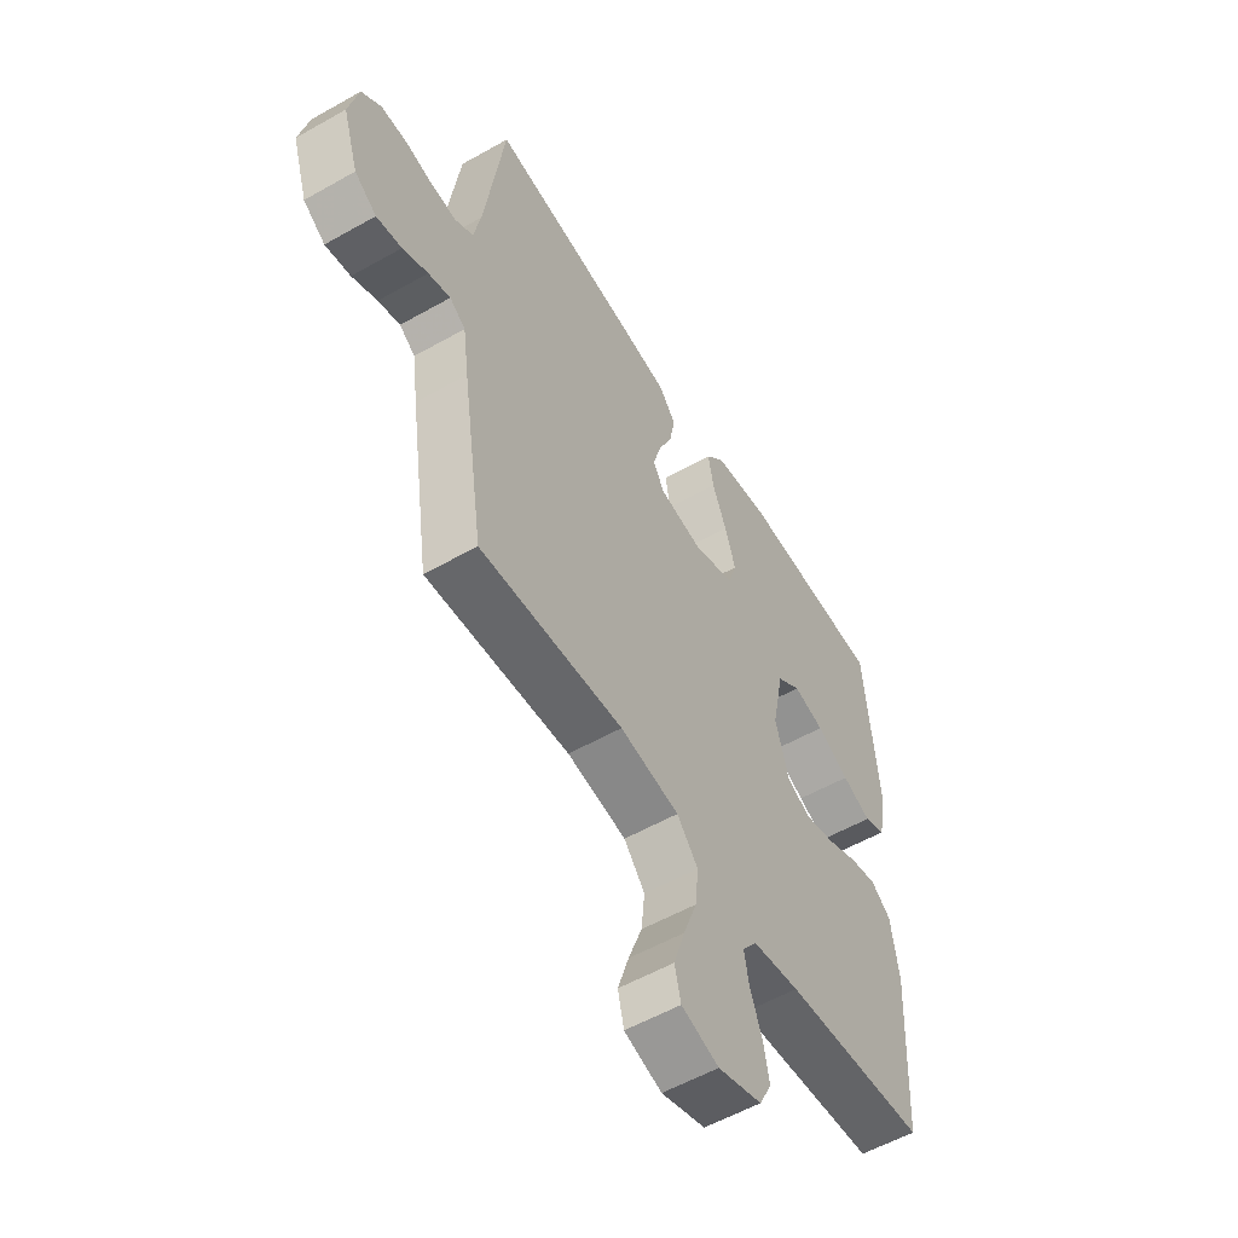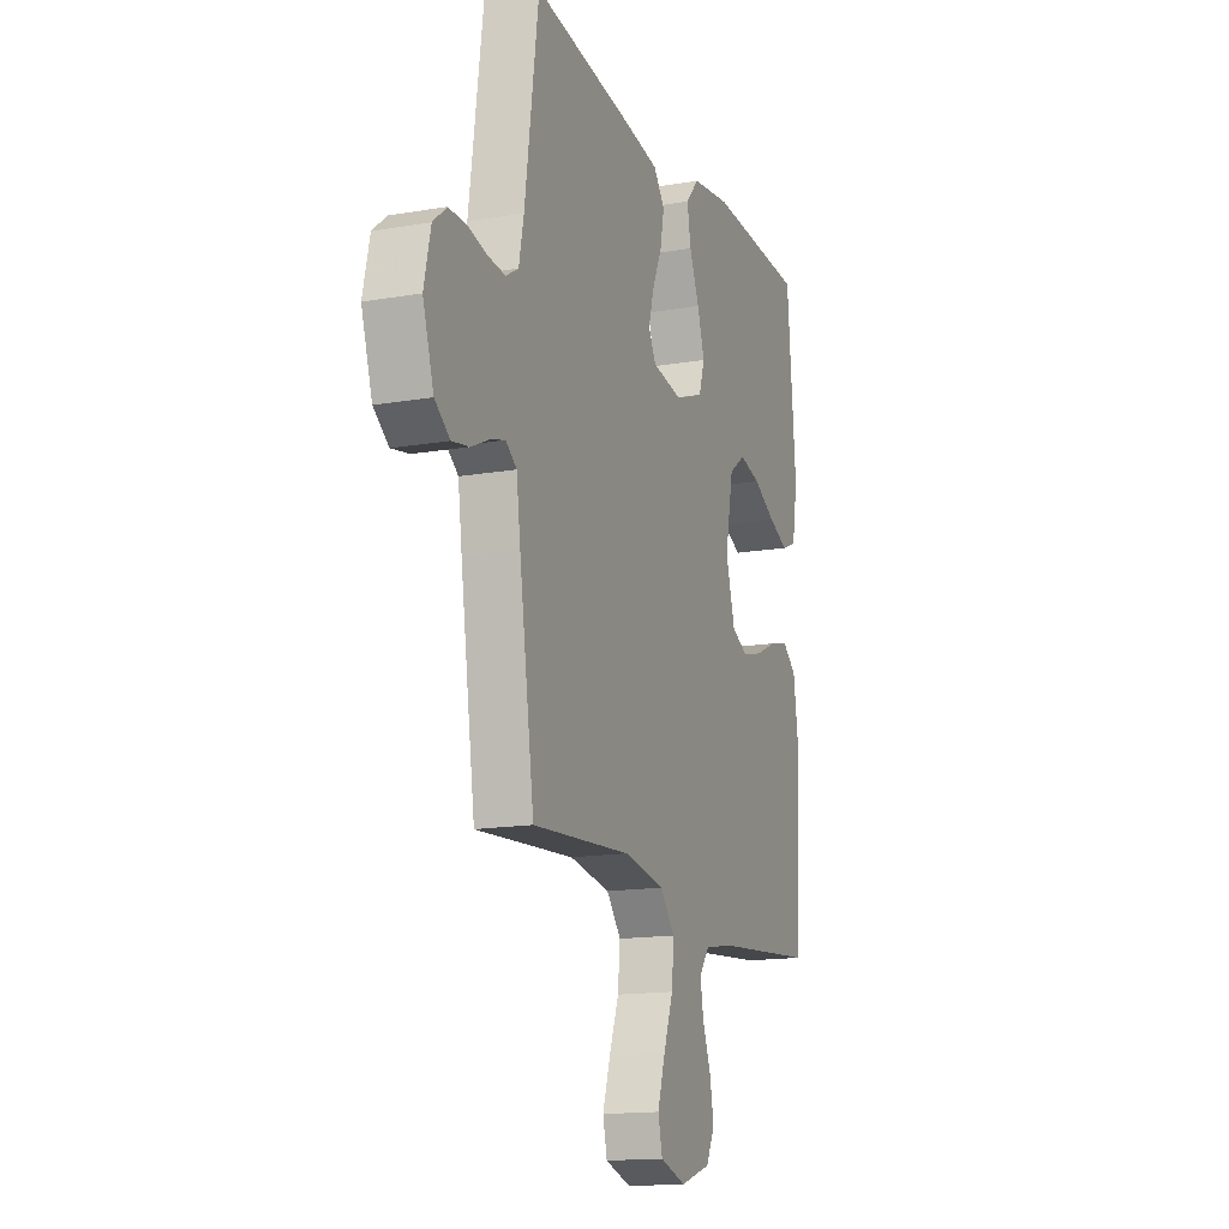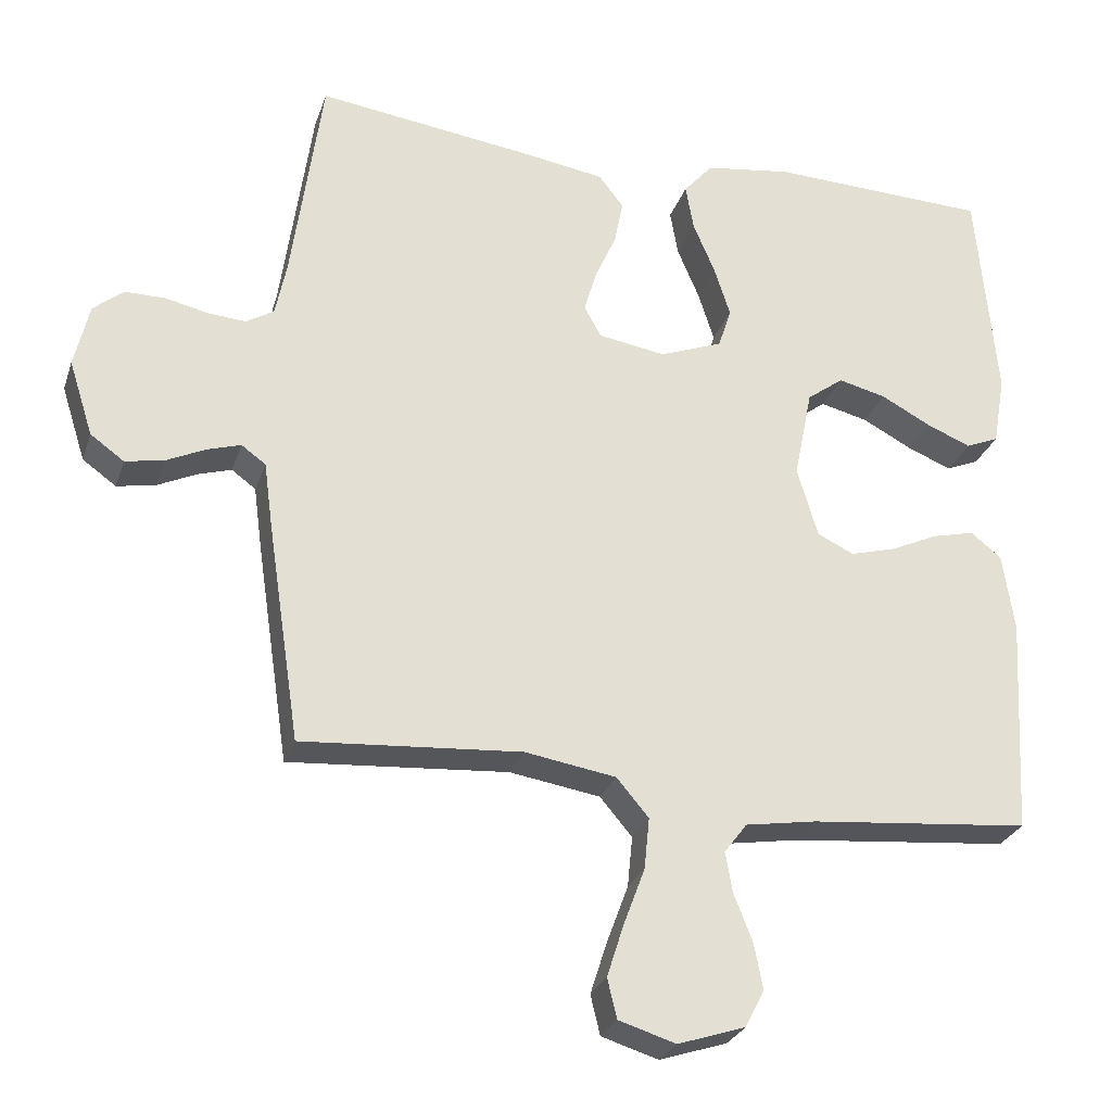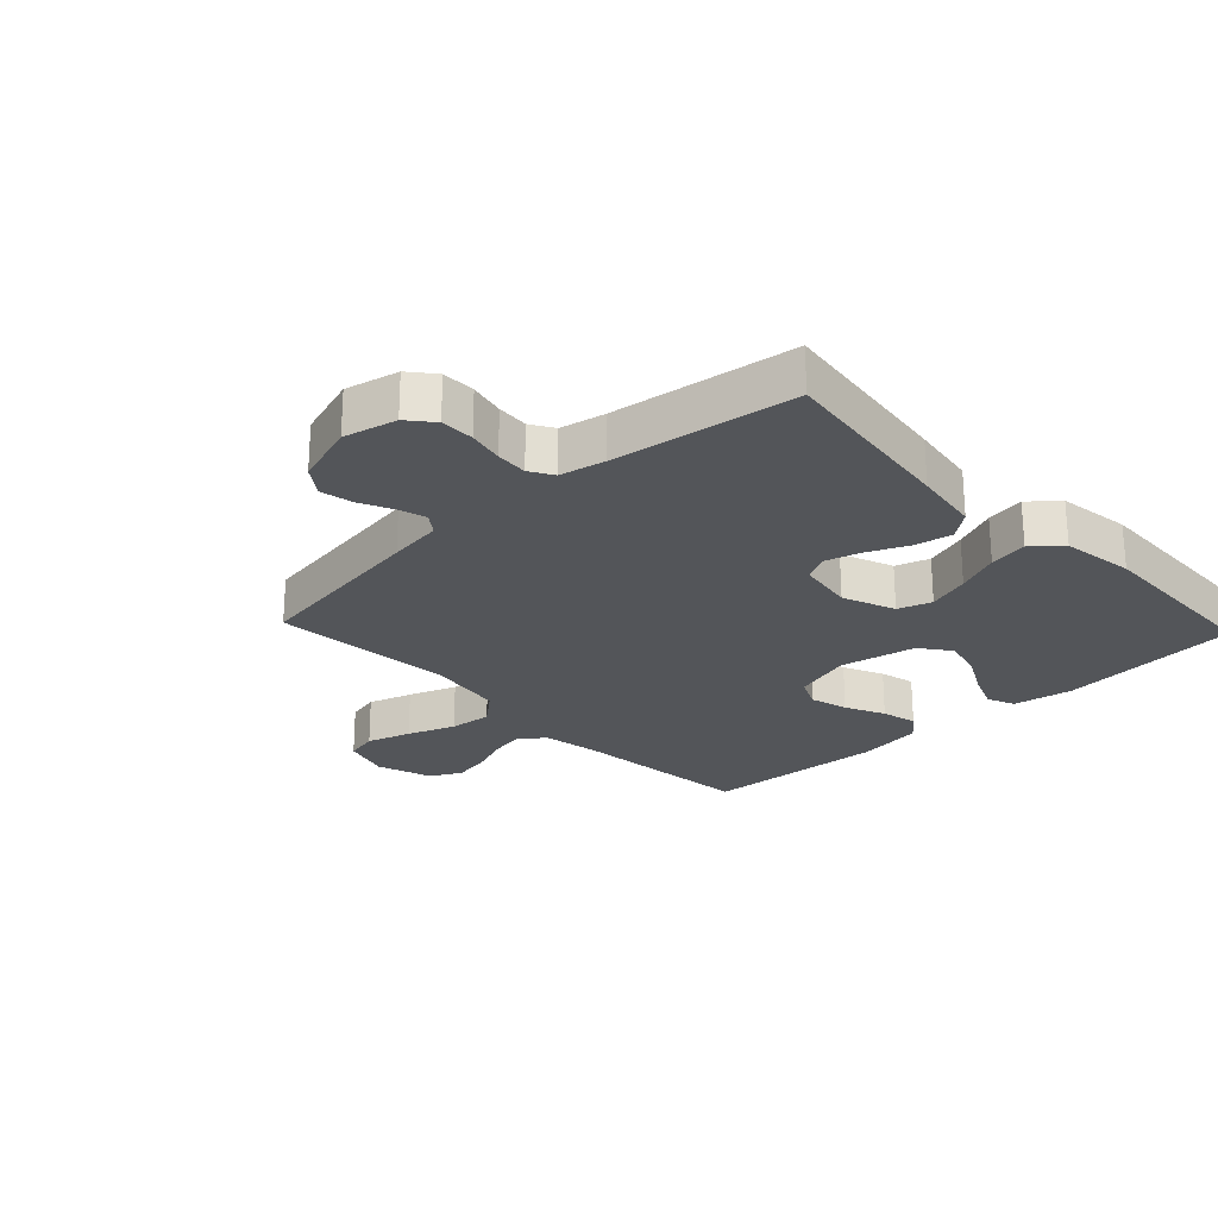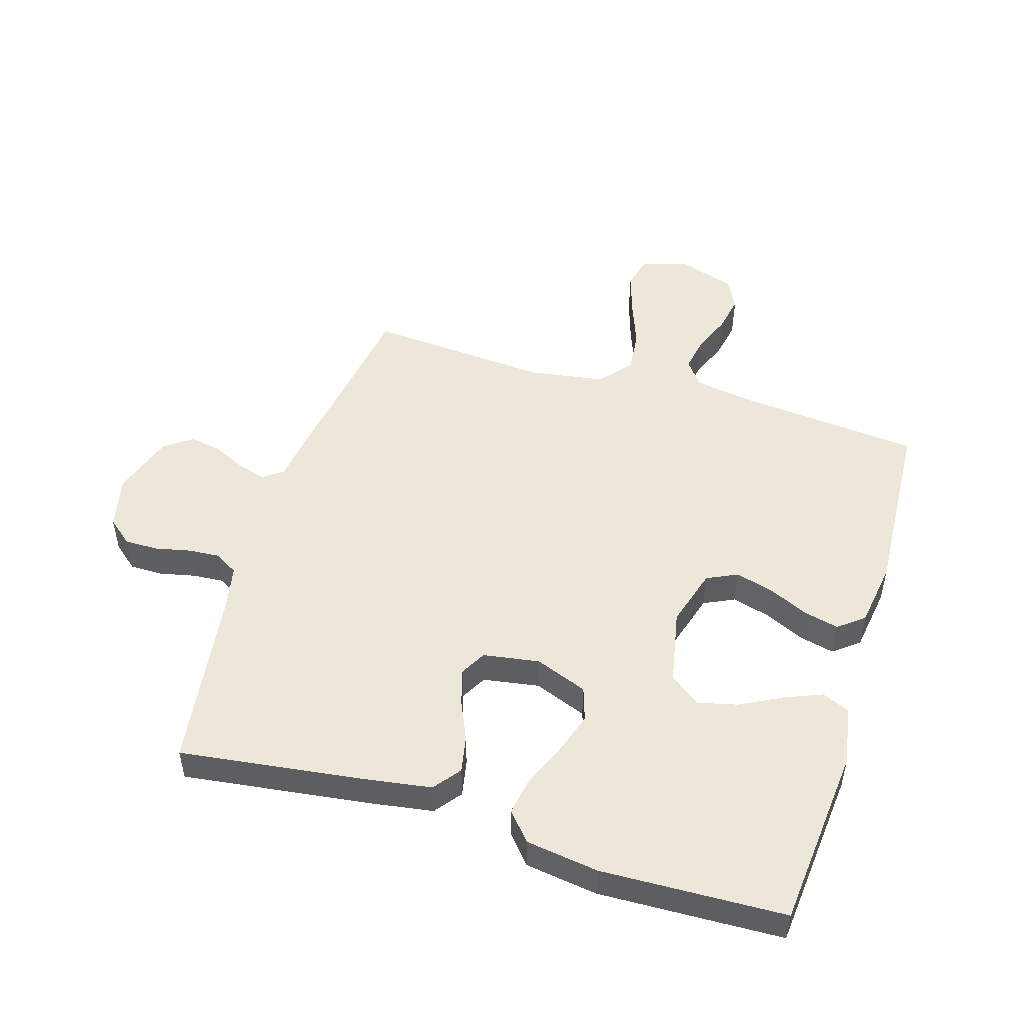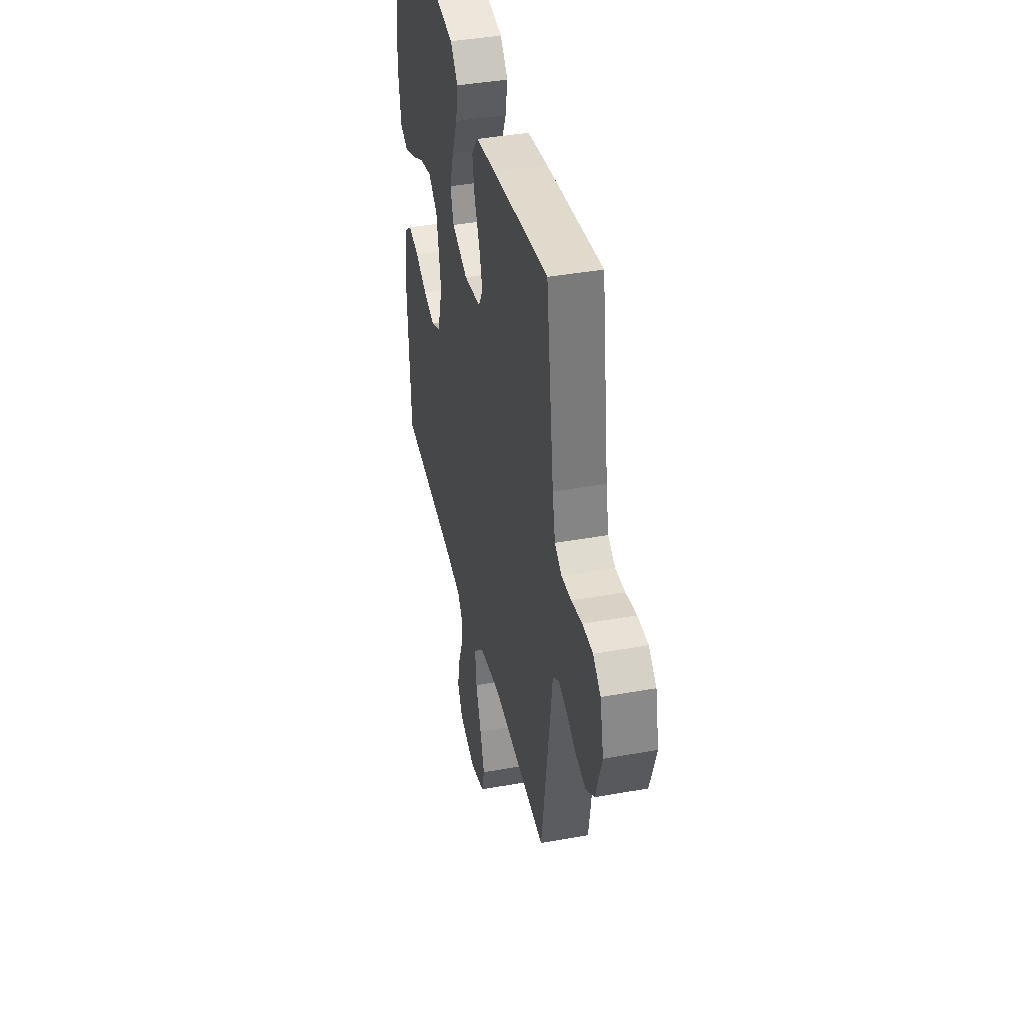
<metadata>
{"format":"obj","ext":"obj","renderer":"f3d","projection":"perspective","resolution":1024,"background":"white","views":[{"elev":-55.6,"azim":-59.2,"up":"+Z"},{"elev":-15.3,"azim":-69.9,"up":"+Z"},{"elev":-27.3,"azim":-16.7,"up":"+Z"},{"elev":-24.4,"azim":-46.6,"up":"+Y"},{"elev":49.8,"azim":17.1,"up":"+Y"},{"elev":40.4,"azim":-102.5,"up":"+Z"}]}
</metadata>
<code>
v 0.5 0.07 0.5
v 0.527 0.07 0.2
v 0.51 0.07 0.103
v 0.465 0.07 0.084
v 0.404 0.07 0.109
v 0.336 0.07 0.145
v 0.271 0.07 0.161
v 0.221 0.07 0.124
v 0.196 0.07 0
v 0.224 0.07 -0.096
v 0.274 0.07 -0.12
v 0.336 0.07 -0.103
v 0.401 0.07 -0.073
v 0.459 0.07 -0.059
v 0.501 0.07 -0.092
v 0.517 0.07 -0.2
v 0.5 0.07 -0.5
v 0.2 0.07 -0.528
v 0.102 0.07 -0.544
v 0.071 0.07 -0.585
v 0.081 0.07 -0.641
v 0.106 0.07 -0.705
v 0.118 0.07 -0.767
v 0.092 0.07 -0.818
v 0 0.07 -0.848
v -0.078 0.07 -0.824
v -0.091 0.07 -0.77
v -0.068 0.07 -0.698
v -0.039 0.07 -0.62
v -0.032 0.07 -0.55
v -0.076 0.07 -0.498
v -0.2 0.07 -0.478
v -0.5 0.07 -0.5
v -0.545 0.07 -0.2
v -0.557 0.07 -0.111
v -0.59 0.07 -0.087
v -0.636 0.07 -0.101
v -0.689 0.07 -0.126
v -0.742 0.07 -0.136
v -0.788 0.07 -0.103
v -0.821 0.07 0
v -0.801 0.07 0.087
v -0.76 0.07 0.121
v -0.705 0.07 0.121
v -0.647 0.07 0.108
v -0.595 0.07 0.104
v -0.557 0.07 0.127
v -0.542 0.07 0.2
v -0.5 0.07 0.5
v -0.2 0.07 0.46
v -0.091 0.07 0.443
v -0.057 0.07 0.399
v -0.069 0.07 0.338
v -0.098 0.07 0.273
v -0.115 0.07 0.214
v -0.092 0.07 0.172
v 0 0.07 0.157
v 0.086 0.07 0.19
v 0.104 0.07 0.245
v 0.082 0.07 0.314
v 0.052 0.07 0.385
v 0.041 0.07 0.448
v 0.081 0.07 0.494
v 0.2 0.07 0.511
v 0.5 0 0.5
v 0.527 0 0.2
v 0.51 0 0.103
v 0.465 0 0.084
v 0.404 0 0.109
v 0.336 0 0.145
v 0.271 0 0.161
v 0.221 0 0.124
v 0.196 0 0
v 0.224 0 -0.096
v 0.274 0 -0.12
v 0.336 0 -0.103
v 0.401 0 -0.073
v 0.459 0 -0.059
v 0.501 0 -0.092
v 0.517 0 -0.2
v 0.5 0 -0.5
v 0.2 0 -0.528
v 0.102 0 -0.544
v 0.071 0 -0.585
v 0.081 0 -0.641
v 0.106 0 -0.705
v 0.118 0 -0.767
v 0.092 0 -0.818
v 0 0 -0.848
v -0.078 0 -0.824
v -0.091 0 -0.77
v -0.068 0 -0.698
v -0.039 0 -0.62
v -0.032 0 -0.55
v -0.076 0 -0.498
v -0.2 0 -0.478
v -0.5 0 -0.5
v -0.545 0 -0.2
v -0.557 0 -0.111
v -0.59 0 -0.087
v -0.636 0 -0.101
v -0.689 0 -0.126
v -0.742 0 -0.136
v -0.788 0 -0.103
v -0.821 0 0
v -0.801 0 0.087
v -0.76 0 0.121
v -0.705 0 0.121
v -0.647 0 0.108
v -0.595 0 0.104
v -0.557 0 0.127
v -0.542 0 0.2
v -0.5 0 0.5
v -0.2 0 0.46
v -0.091 0 0.443
v -0.057 0 0.399
v -0.069 0 0.338
v -0.098 0 0.273
v -0.115 0 0.214
v -0.092 0 0.172
v 0 0 0.157
v 0.086 0 0.19
v 0.104 0 0.245
v 0.082 0 0.314
v 0.052 0 0.385
v 0.041 0 0.448
v 0.081 0 0.494
v 0.2 0 0.511
f 60 61 62 63
f 59 60 63 64
f 58 59 64 1
f 51 52 53 54
f 51 54 55
f 48 49 50 51
f 47 48 51 55
f 46 47 55 56
f 42 43 44 45
f 42 45 46
f 41 42 46
f 37 38 39 40
f 36 37 40 41
f 32 33 34 35
f 31 32 35
f 26 27 28 29
f 24 25 26 29
f 24 29 30
f 21 22 23 24
f 20 21 24 30
f 19 20 30 31
f 15 16 17 18
f 12 13 14 15
f 11 12 15 18
f 10 11 18 19
f 3 4 5 6
f 3 6 7
f 2 3 7
f 58 1 2 7
f 57 58 7 8
f 41 46 56 57
f 36 41 57 8
f 35 36 8 9
f 19 31 35
f 9 10 19 35
f 127 126 125 124
f 128 127 124 123
f 65 128 123 122
f 118 117 116 115
f 119 118 115
f 115 114 113 112
f 119 115 112 111
f 120 119 111 110
f 109 108 107 106
f 110 109 106
f 110 106 105
f 104 103 102 101
f 105 104 101 100
f 99 98 97 96
f 99 96 95
f 93 92 91 90
f 93 90 89 88
f 94 93 88
f 88 87 86 85
f 94 88 85 84
f 95 94 84 83
f 82 81 80 79
f 79 78 77 76
f 82 79 76 75
f 83 82 75 74
f 70 69 68 67
f 71 70 67
f 71 67 66
f 71 66 65 122
f 72 71 122 121
f 121 120 110 105
f 72 121 105 100
f 73 72 100 99
f 99 95 83
f 99 83 74 73
f 1 65 66 2
f 2 66 67 3
f 3 67 68 4
f 4 68 69 5
f 5 69 70 6
f 6 70 71 7
f 7 71 72 8
f 8 72 73 9
f 9 73 74 10
f 10 74 75 11
f 11 75 76 12
f 12 76 77 13
f 13 77 78 14
f 14 78 79 15
f 15 79 80 16
f 16 80 81 17
f 17 81 82 18
f 18 82 83 19
f 19 83 84 20
f 20 84 85 21
f 21 85 86 22
f 22 86 87 23
f 23 87 88 24
f 24 88 89 25
f 25 89 90 26
f 26 90 91 27
f 27 91 92 28
f 28 92 93 29
f 29 93 94 30
f 30 94 95 31
f 31 95 96 32
f 32 96 97 33
f 33 97 98 34
f 34 98 99 35
f 35 99 100 36
f 36 100 101 37
f 37 101 102 38
f 38 102 103 39
f 39 103 104 40
f 40 104 105 41
f 41 105 106 42
f 42 106 107 43
f 43 107 108 44
f 44 108 109 45
f 45 109 110 46
f 46 110 111 47
f 47 111 112 48
f 48 112 113 49
f 49 113 114 50
f 50 114 115 51
f 51 115 116 52
f 52 116 117 53
f 53 117 118 54
f 54 118 119 55
f 55 119 120 56
f 56 120 121 57
f 57 121 122 58
f 58 122 123 59
f 59 123 124 60
f 60 124 125 61
f 61 125 126 62
f 62 126 127 63
f 63 127 128 64
f 64 128 65 1

</code>
